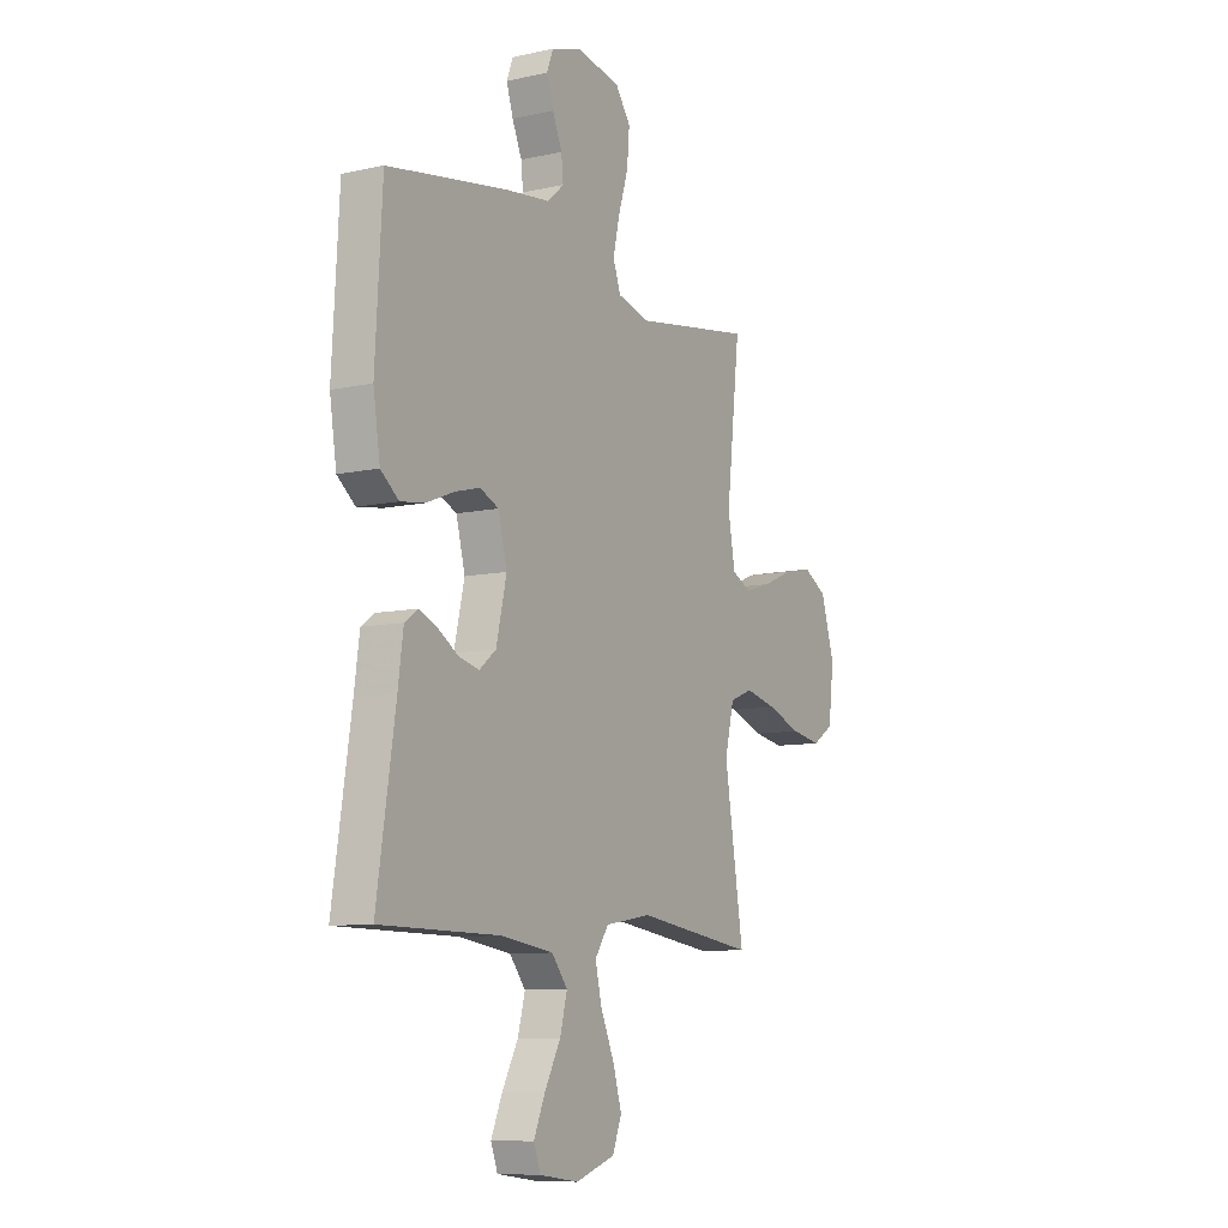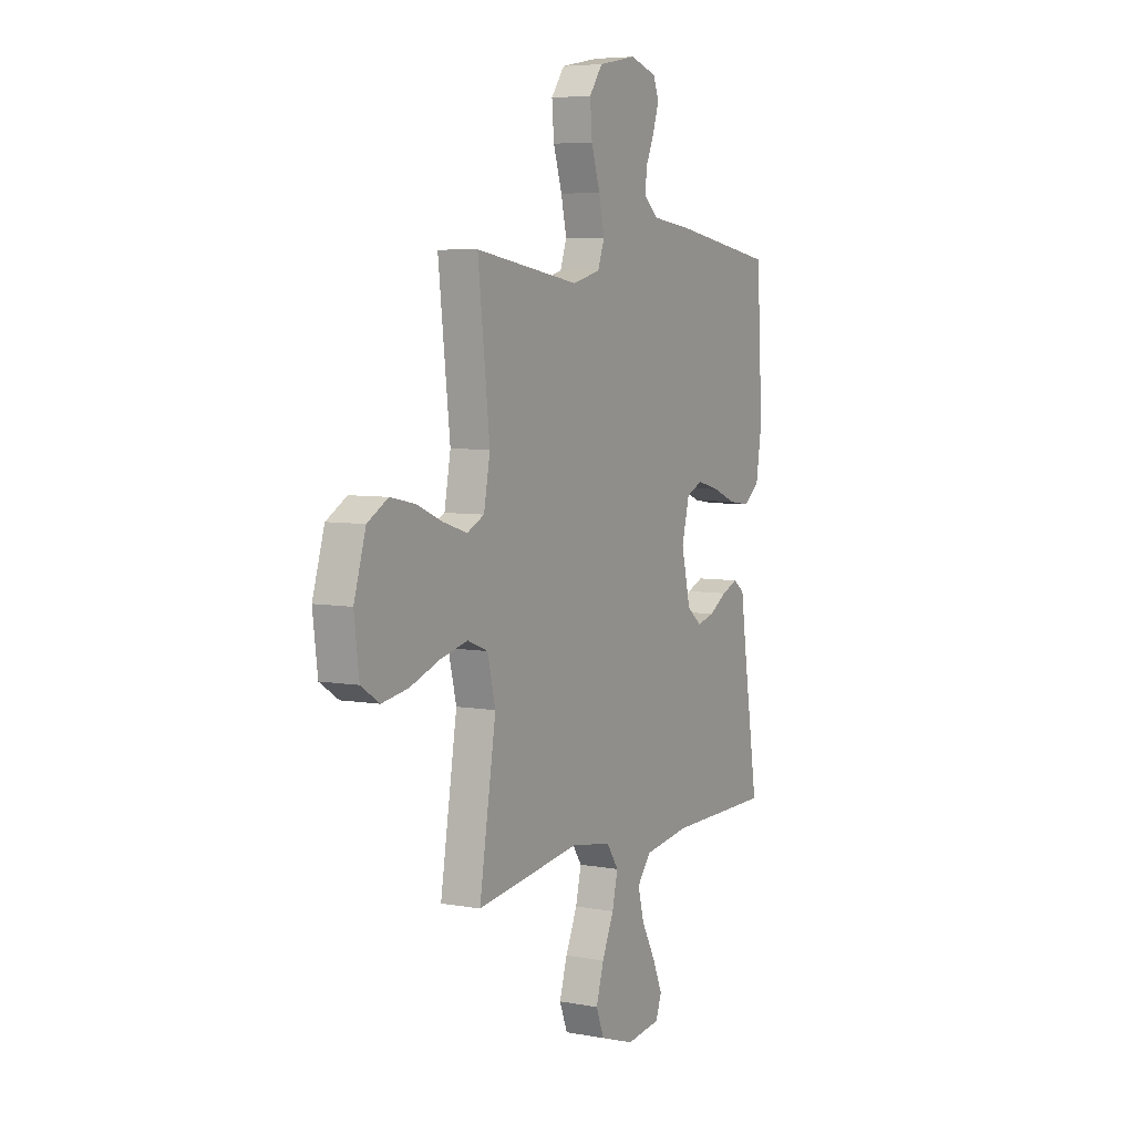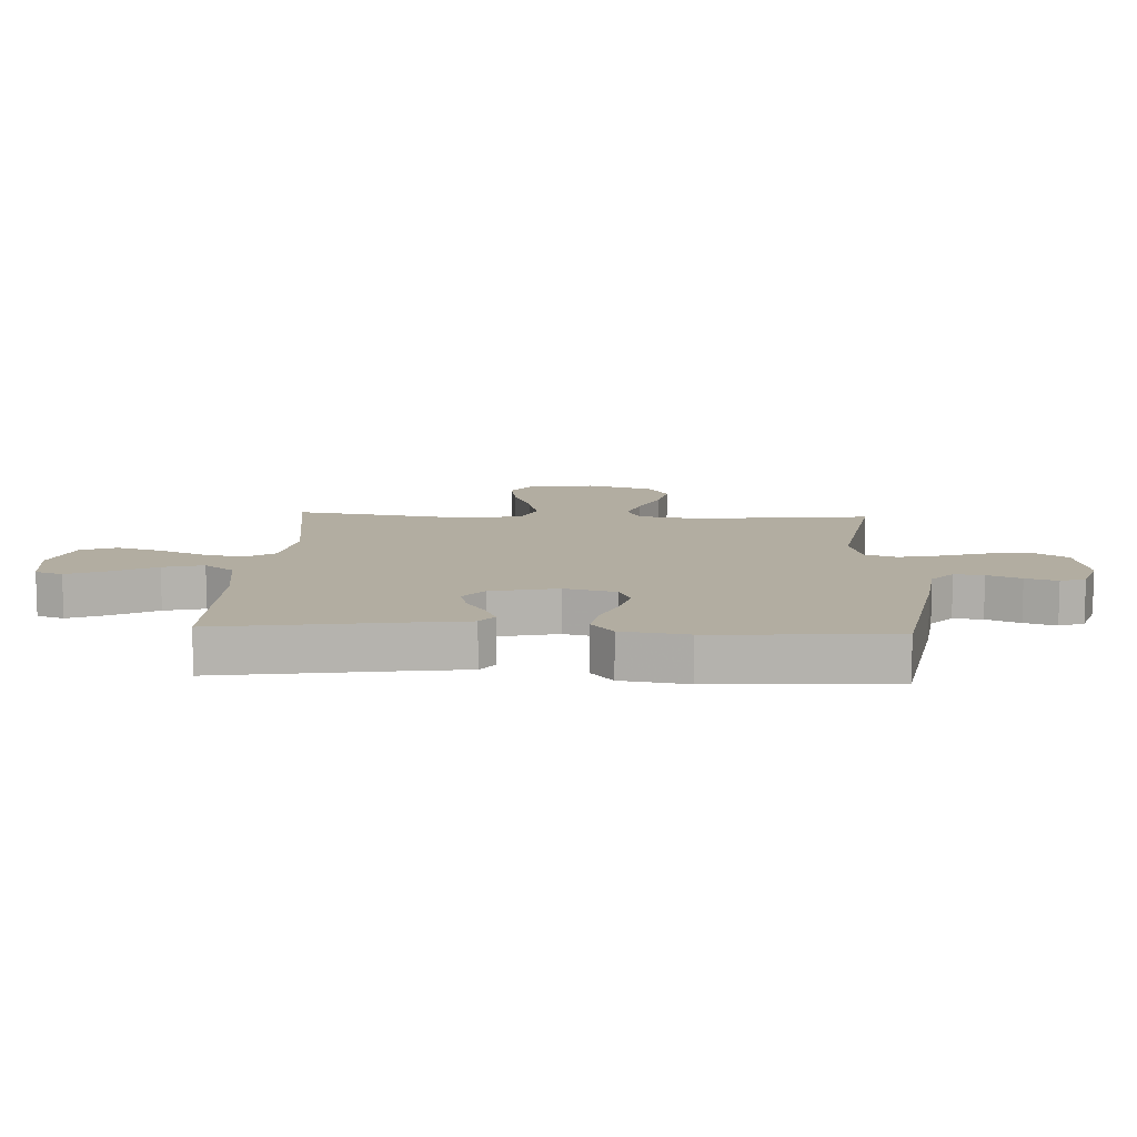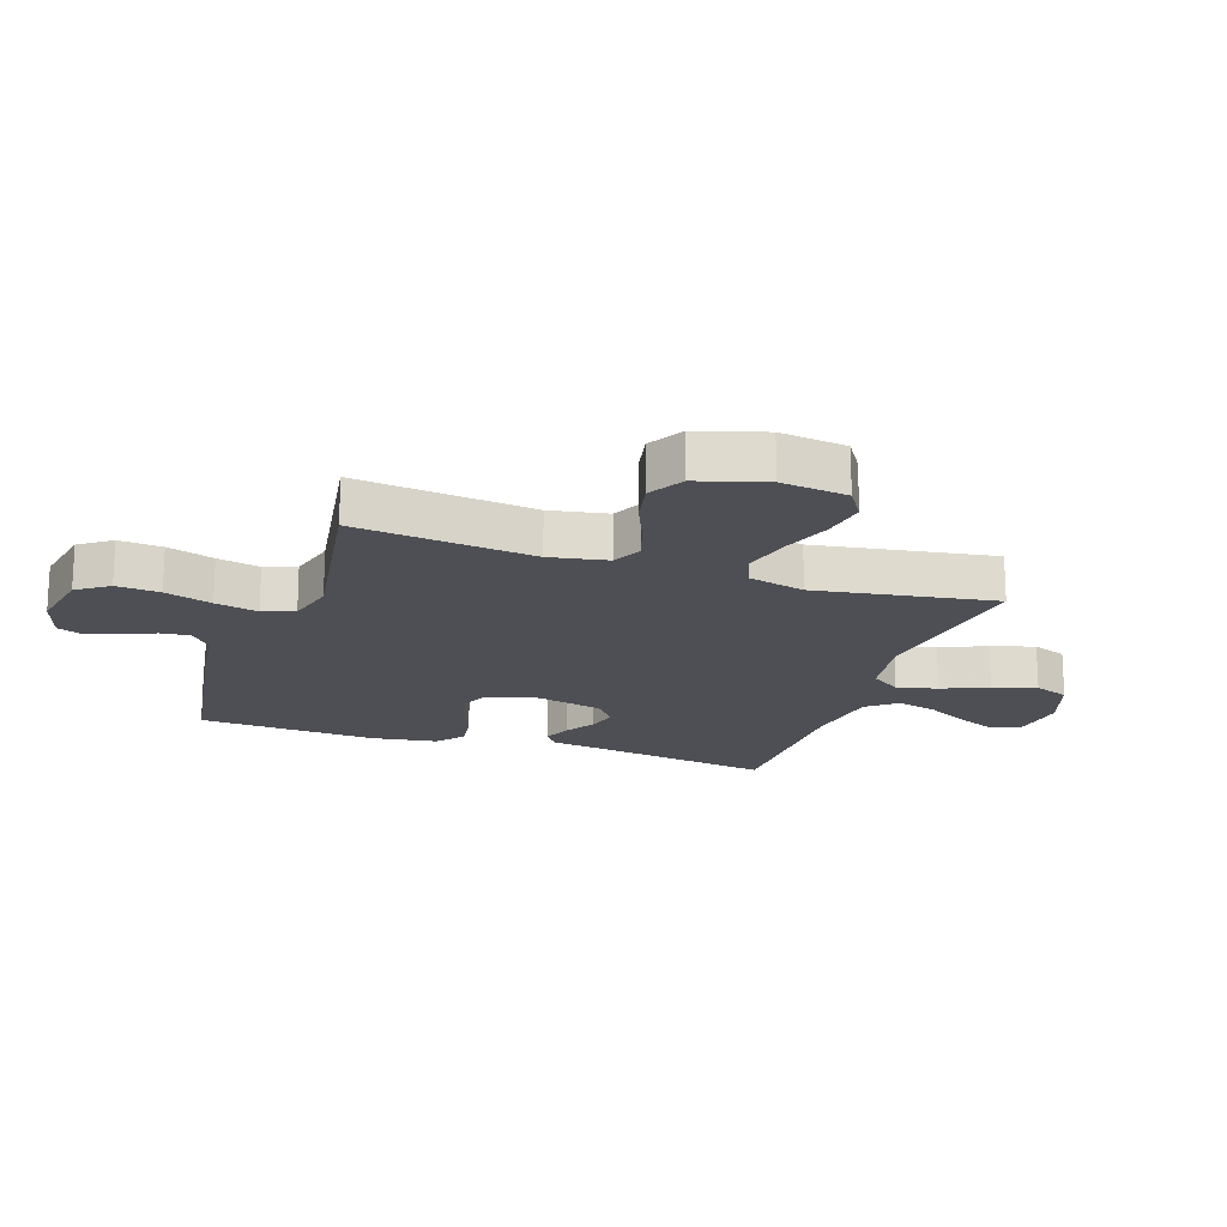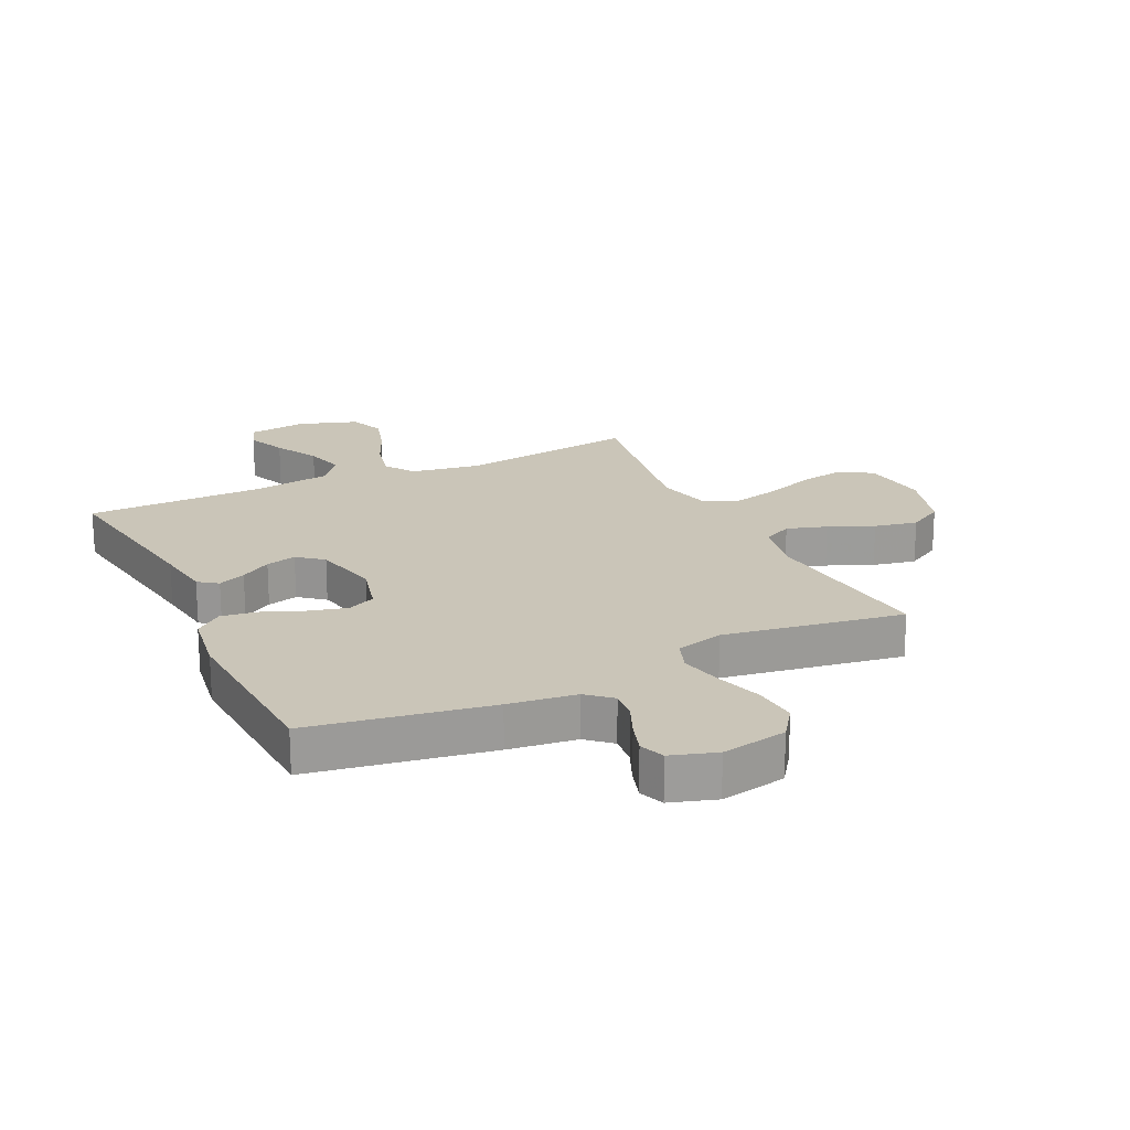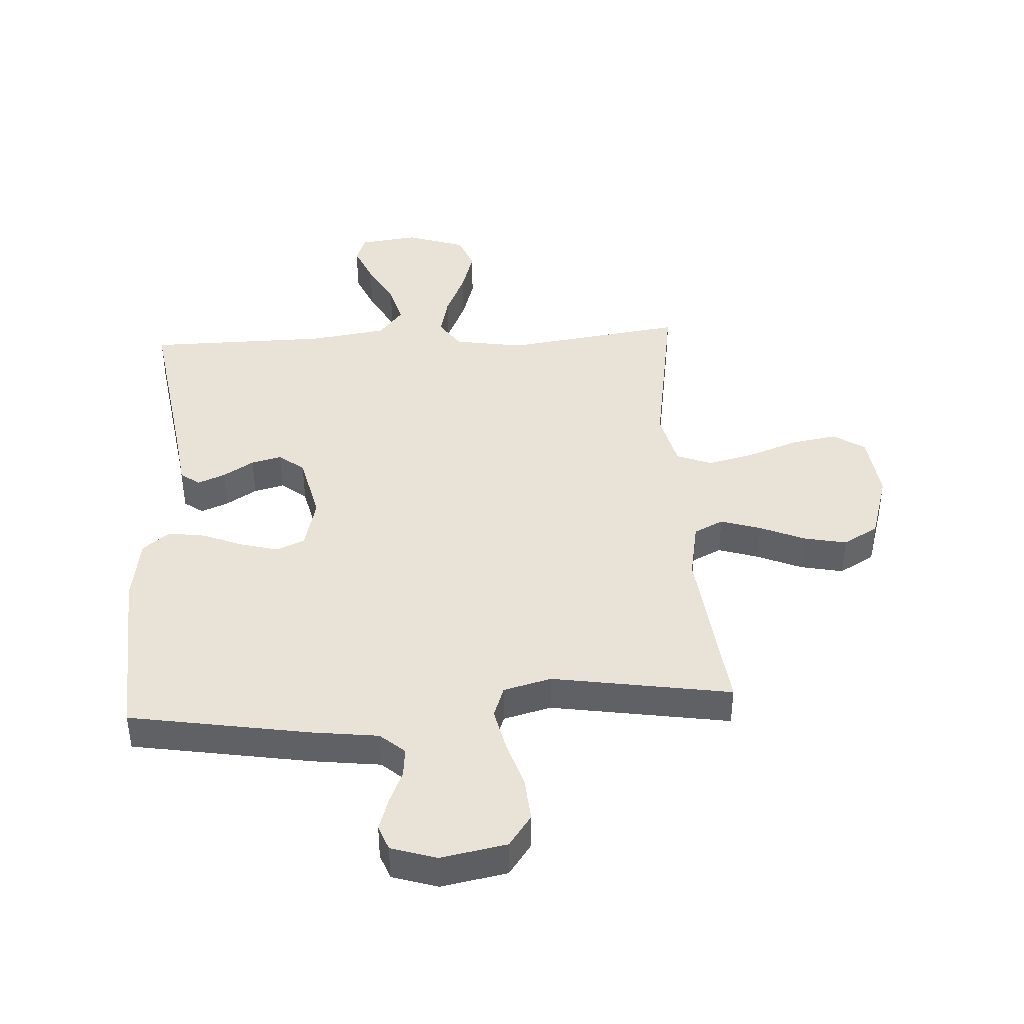
<metadata>
{"format":"obj","ext":"obj","renderer":"f3d","projection":"perspective","resolution":1024,"background":"white","views":[{"elev":-9.1,"azim":-59.6,"up":"+Z"},{"elev":5.9,"azim":118.9,"up":"+Z"},{"elev":10.5,"azim":-87.1,"up":"+Y"},{"elev":-18.4,"azim":71.2,"up":"+Y"},{"elev":20.3,"azim":-25.5,"up":"+Y"},{"elev":41.8,"azim":-3.3,"up":"+Y"}]}
</metadata>
<code>
v 0.5 0.07 0.5
v 0.466 0.07 0.2
v 0.484 0.07 0.103
v 0.533 0.07 0.079
v 0.6 0.07 0.1
v 0.675 0.07 0.132
v 0.747 0.07 0.147
v 0.806 0.07 0.113
v 0.84 0.07 0
v 0.826 0.07 -0.112
v 0.773 0.07 -0.146
v 0.697 0.07 -0.133
v 0.612 0.07 -0.102
v 0.533 0.07 -0.083
v 0.475 0.07 -0.106
v 0.452 0.07 -0.2
v 0.5 0.07 -0.5
v 0.2 0.07 -0.458
v 0.084 0.07 -0.477
v 0.05 0.07 -0.527
v 0.066 0.07 -0.596
v 0.1 0.07 -0.673
v 0.122 0.07 -0.747
v 0.099 0.07 -0.806
v 0 0.07 -0.839
v -0.098 0.07 -0.826
v -0.115 0.07 -0.78
v -0.087 0.07 -0.714
v -0.047 0.07 -0.64
v -0.029 0.07 -0.572
v -0.069 0.07 -0.522
v -0.2 0.07 -0.503
v -0.5 0.07 -0.5
v -0.454 0.07 -0.2
v -0.441 0.07 -0.105
v -0.409 0.07 -0.082
v -0.363 0.07 -0.101
v -0.312 0.07 -0.133
v -0.261 0.07 -0.146
v -0.219 0.07 -0.112
v -0.193 0.07 0
v -0.215 0.07 0.086
v -0.262 0.07 0.107
v -0.326 0.07 0.09
v -0.393 0.07 0.063
v -0.455 0.07 0.054
v -0.5 0.07 0.09
v -0.517 0.07 0.2
v -0.5 0.07 0.5
v -0.2 0.07 0.55
v -0.087 0.07 0.564
v -0.046 0.07 0.6
v -0.051 0.07 0.649
v -0.075 0.07 0.705
v -0.092 0.07 0.758
v -0.076 0.07 0.8
v 0 0.07 0.824
v 0.11 0.07 0.803
v 0.148 0.07 0.75
v 0.142 0.07 0.677
v 0.117 0.07 0.598
v 0.101 0.07 0.526
v 0.12 0.07 0.473
v 0.2 0.07 0.452
v 0.5 0 0.5
v 0.466 0 0.2
v 0.484 0 0.103
v 0.533 0 0.079
v 0.6 0 0.1
v 0.675 0 0.132
v 0.747 0 0.147
v 0.806 0 0.113
v 0.84 0 0
v 0.826 0 -0.112
v 0.773 0 -0.146
v 0.697 0 -0.133
v 0.612 0 -0.102
v 0.533 0 -0.083
v 0.475 0 -0.106
v 0.452 0 -0.2
v 0.5 0 -0.5
v 0.2 0 -0.458
v 0.084 0 -0.477
v 0.05 0 -0.527
v 0.066 0 -0.596
v 0.1 0 -0.673
v 0.122 0 -0.747
v 0.099 0 -0.806
v 0 0 -0.839
v -0.098 0 -0.826
v -0.115 0 -0.78
v -0.087 0 -0.714
v -0.047 0 -0.64
v -0.029 0 -0.572
v -0.069 0 -0.522
v -0.2 0 -0.503
v -0.5 0 -0.5
v -0.454 0 -0.2
v -0.441 0 -0.105
v -0.409 0 -0.082
v -0.363 0 -0.101
v -0.312 0 -0.133
v -0.261 0 -0.146
v -0.219 0 -0.112
v -0.193 0 0
v -0.215 0 0.086
v -0.262 0 0.107
v -0.326 0 0.09
v -0.393 0 0.063
v -0.455 0 0.054
v -0.5 0 0.09
v -0.517 0 0.2
v -0.5 0 0.5
v -0.2 0 0.55
v -0.087 0 0.564
v -0.046 0 0.6
v -0.051 0 0.649
v -0.075 0 0.705
v -0.092 0 0.758
v -0.076 0 0.8
v 0 0 0.824
v 0.11 0 0.803
v 0.148 0 0.75
v 0.142 0 0.677
v 0.117 0 0.598
v 0.101 0 0.526
v 0.12 0 0.473
v 0.2 0 0.452
f 58 59 60 61
f 58 61 62
f 57 58 62
f 56 57 62
f 53 54 55 56
f 53 56 62 63
f 48 49 50 51
f 46 47 48 51
f 44 45 46 51
f 43 44 51 52
f 42 43 52
f 41 42 52
f 40 41 52
f 35 36 37 38
f 34 35 38 39
f 32 33 34 39
f 31 32 39 40
f 26 27 28 29
f 24 25 26 29
f 24 29 30
f 21 22 23 24
f 20 21 24 30
f 19 20 30 31
f 16 17 18
f 15 16 18 19
f 10 11 12 13
f 10 13 14
f 9 10 14
f 8 9 14
f 5 6 7 8
f 4 5 8 14
f 3 4 14 15
f 64 1 2
f 63 64 2 3
f 52 53 63
f 31 40 52 63
f 19 31 63
f 3 15 19 63
f 125 124 123 122
f 126 125 122
f 126 122 121
f 126 121 120
f 120 119 118 117
f 127 126 120 117
f 115 114 113 112
f 115 112 111 110
f 115 110 109 108
f 116 115 108 107
f 116 107 106
f 116 106 105
f 116 105 104
f 102 101 100 99
f 103 102 99 98
f 103 98 97 96
f 104 103 96 95
f 93 92 91 90
f 93 90 89 88
f 94 93 88
f 88 87 86 85
f 94 88 85 84
f 95 94 84 83
f 82 81 80
f 83 82 80 79
f 77 76 75 74
f 78 77 74
f 78 74 73
f 78 73 72
f 72 71 70 69
f 78 72 69 68
f 79 78 68 67
f 66 65 128
f 67 66 128 127
f 127 117 116
f 127 116 104 95
f 127 95 83
f 127 83 79 67
f 1 65 66 2
f 2 66 67 3
f 3 67 68 4
f 4 68 69 5
f 5 69 70 6
f 6 70 71 7
f 7 71 72 8
f 8 72 73 9
f 9 73 74 10
f 10 74 75 11
f 11 75 76 12
f 12 76 77 13
f 13 77 78 14
f 14 78 79 15
f 15 79 80 16
f 16 80 81 17
f 17 81 82 18
f 18 82 83 19
f 19 83 84 20
f 20 84 85 21
f 21 85 86 22
f 22 86 87 23
f 23 87 88 24
f 24 88 89 25
f 25 89 90 26
f 26 90 91 27
f 27 91 92 28
f 28 92 93 29
f 29 93 94 30
f 30 94 95 31
f 31 95 96 32
f 32 96 97 33
f 33 97 98 34
f 34 98 99 35
f 35 99 100 36
f 36 100 101 37
f 37 101 102 38
f 38 102 103 39
f 39 103 104 40
f 40 104 105 41
f 41 105 106 42
f 42 106 107 43
f 43 107 108 44
f 44 108 109 45
f 45 109 110 46
f 46 110 111 47
f 47 111 112 48
f 48 112 113 49
f 49 113 114 50
f 50 114 115 51
f 51 115 116 52
f 52 116 117 53
f 53 117 118 54
f 54 118 119 55
f 55 119 120 56
f 56 120 121 57
f 57 121 122 58
f 58 122 123 59
f 59 123 124 60
f 60 124 125 61
f 61 125 126 62
f 62 126 127 63
f 63 127 128 64
f 64 128 65 1

</code>
